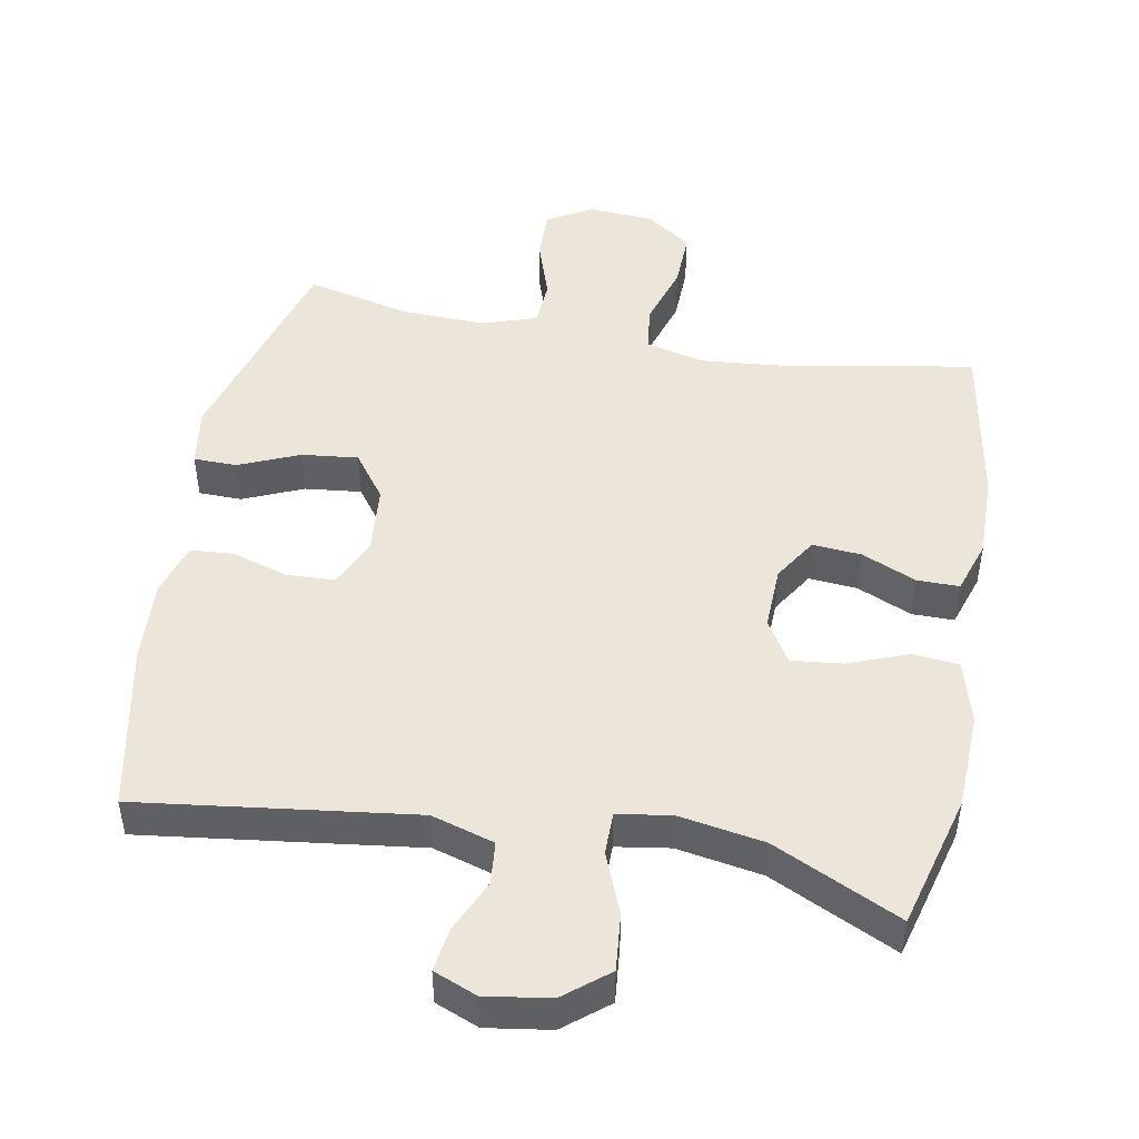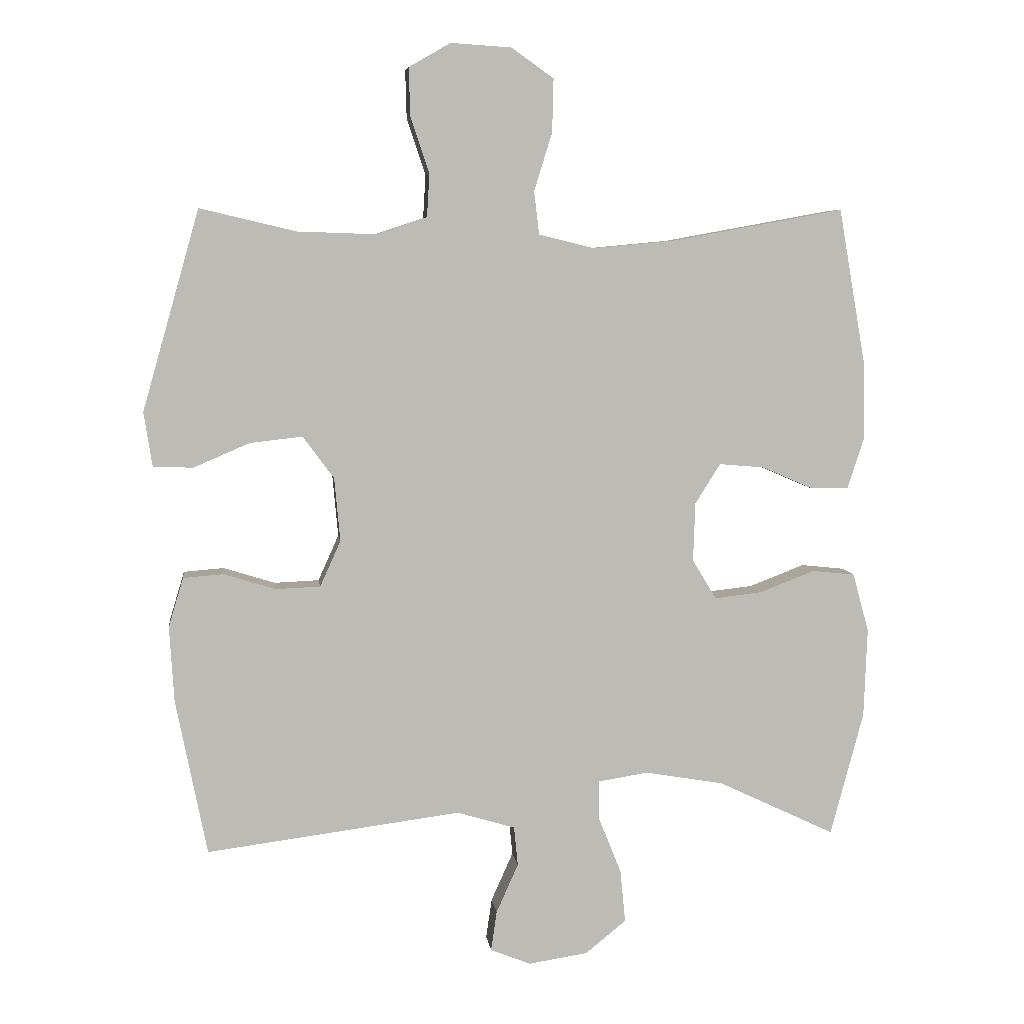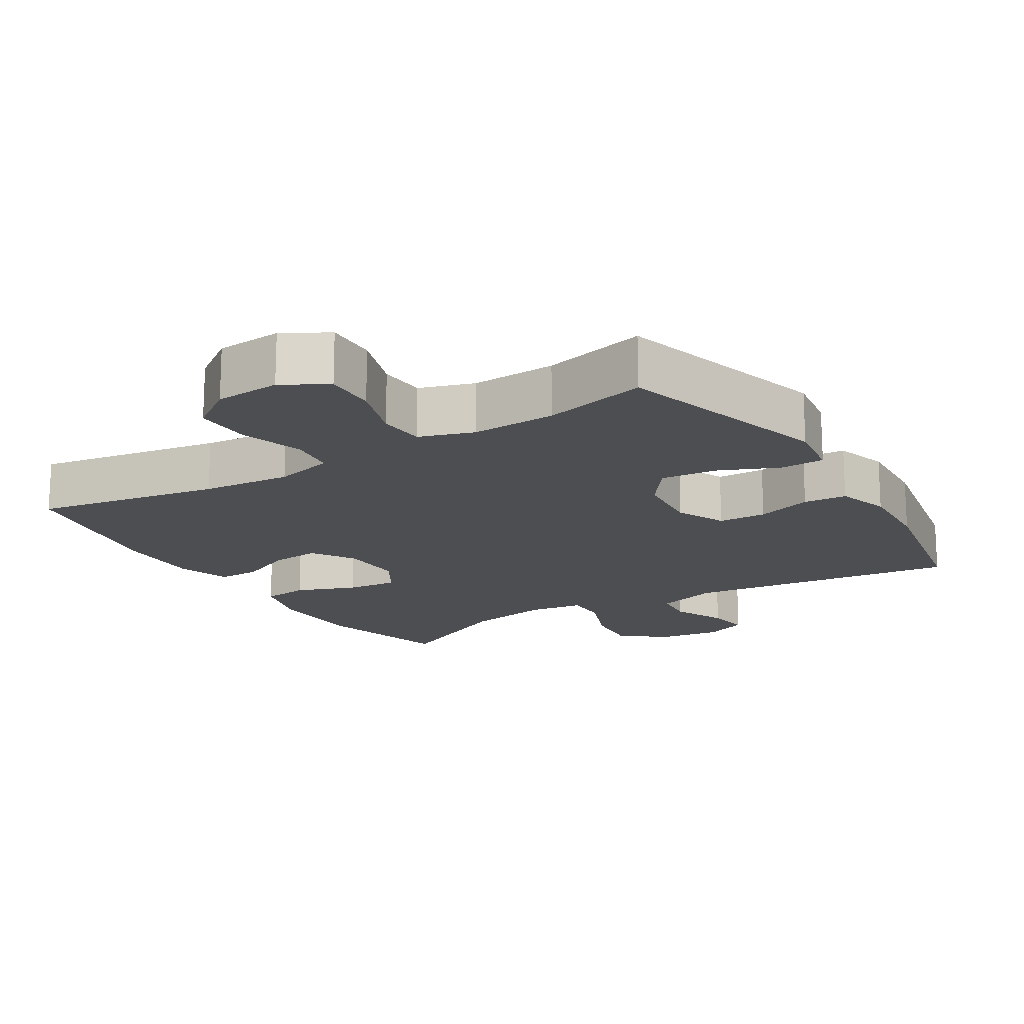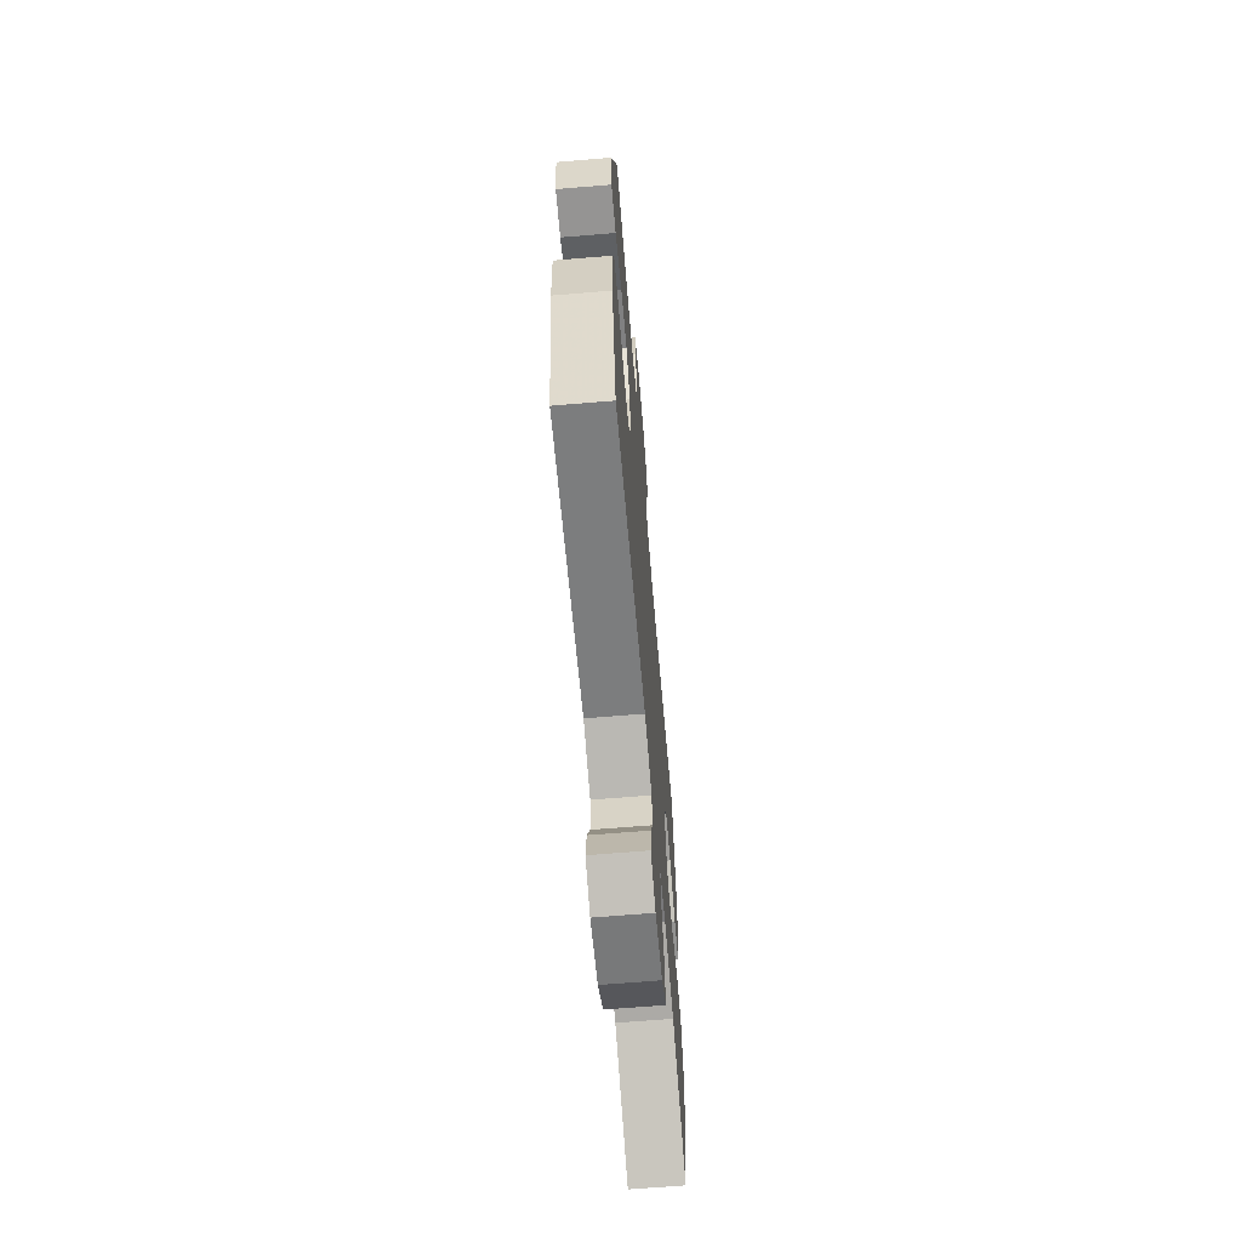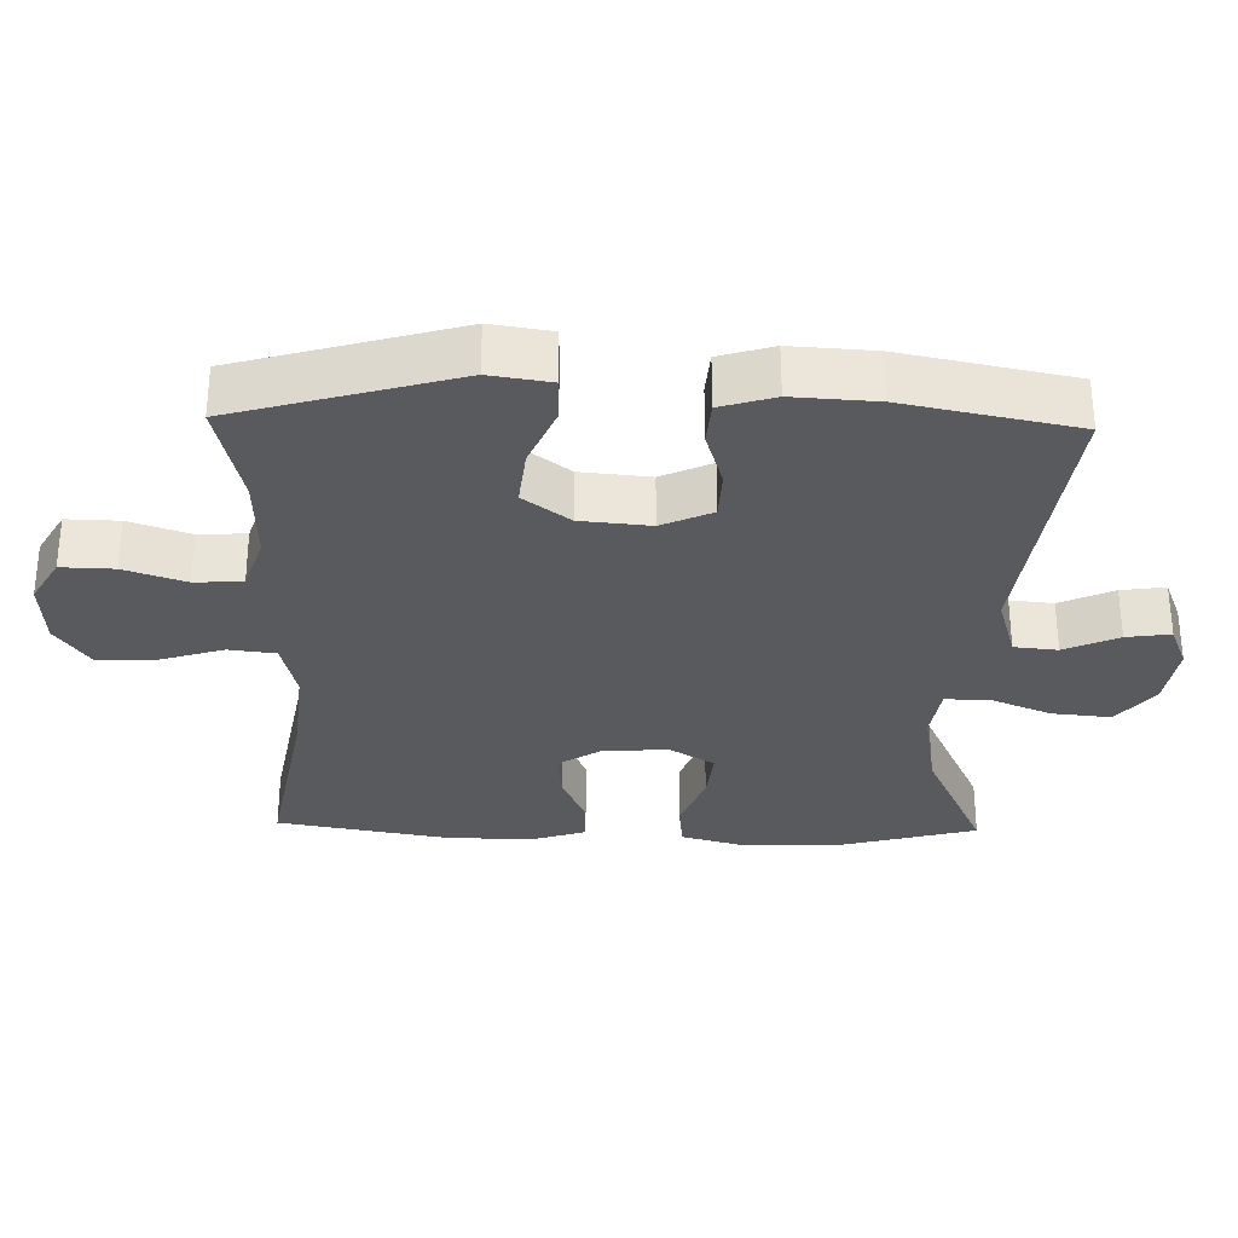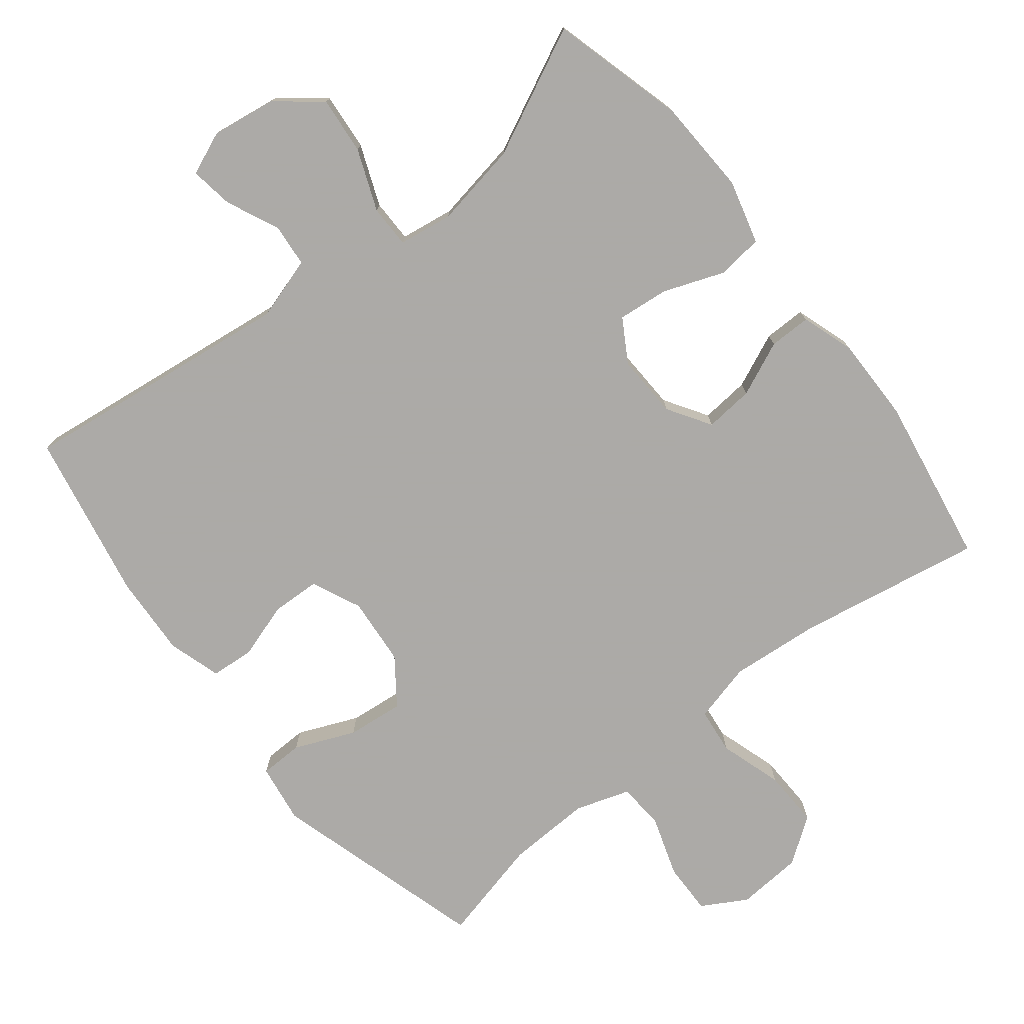
<metadata>
{"format":"obj","ext":"obj","renderer":"f3d","projection":"perspective","resolution":1024,"background":"white","views":[{"elev":47.8,"azim":-169.5,"up":"+Y"},{"elev":6.4,"azim":172.9,"up":"+Z"},{"elev":-16.9,"azim":31.9,"up":"+Y"},{"elev":-66.3,"azim":94.8,"up":"+Z"},{"elev":-31.1,"azim":88.6,"up":"+Y"},{"elev":-76.0,"azim":-141.4,"up":"+Y"}]}
</metadata>
<code>
v 0.5 0.07 -0.5
v 0.107 0.07 -0.449
v 0.017 0.07 -0.476
v 0.011 0.07 -0.537
v 0.045 0.07 -0.613
v 0.054 0.07 -0.675
v -0.008 0.07 -0.7
v -0.1 0.07 -0.686
v -0.163 0.07 -0.635
v -0.155 0.07 -0.553
v -0.12 0.07 -0.466
v -0.12 0.07 -0.405
v -0.197 0.07 -0.393
v -0.319 0.07 -0.414
v -0.5 0.07 -0.5
v -0.551 0.07 -0.308
v -0.556 0.07 -0.17
v -0.531 0.07 -0.079
v -0.465 0.07 -0.072
v -0.379 0.07 -0.105
v -0.306 0.07 -0.113
v -0.269 0.07 -0.052
v -0.272 0.07 0.039
v -0.311 0.07 0.101
v -0.381 0.07 0.095
v -0.459 0.07 0.061
v -0.519 0.07 0.061
v -0.544 0.07 0.138
v -0.542 0.07 0.259
v -0.5 0.07 0.5
v -0.235 0.07 0.452
v -0.107 0.07 0.44
v -0.022 0.07 0.461
v -0.014 0.07 0.527
v -0.042 0.07 0.617
v -0.044 0.07 0.699
v 0.021 0.07 0.745
v 0.115 0.07 0.751
v 0.179 0.07 0.714
v 0.177 0.07 0.64
v 0.148 0.07 0.554
v 0.152 0.07 0.487
v 0.23 0.07 0.461
v 0.351 0.07 0.465
v 0.5 0.07 0.5
v 0.588 0.07 0.191
v 0.575 0.07 0.106
v 0.513 0.07 0.105
v 0.427 0.07 0.142
v 0.346 0.07 0.151
v 0.298 0.07 0.086
v 0.289 0.07 -0.012
v 0.321 0.07 -0.083
v 0.39 0.07 -0.086
v 0.47 0.07 -0.061
v 0.532 0.07 -0.066
v 0.555 0.07 -0.142
v 0.548 0.07 -0.259
v 0.5 0 -0.5
v 0.107 0 -0.449
v 0.017 0 -0.476
v 0.011 0 -0.537
v 0.045 0 -0.613
v 0.054 0 -0.675
v -0.008 0 -0.7
v -0.1 0 -0.686
v -0.163 0 -0.635
v -0.155 0 -0.553
v -0.12 0 -0.466
v -0.12 0 -0.405
v -0.197 0 -0.393
v -0.319 0 -0.414
v -0.5 0 -0.5
v -0.551 0 -0.308
v -0.556 0 -0.17
v -0.531 0 -0.079
v -0.465 0 -0.072
v -0.379 0 -0.105
v -0.306 0 -0.113
v -0.269 0 -0.052
v -0.272 0 0.039
v -0.311 0 0.101
v -0.381 0 0.095
v -0.459 0 0.061
v -0.519 0 0.061
v -0.544 0 0.138
v -0.542 0 0.259
v -0.5 0 0.5
v -0.235 0 0.452
v -0.107 0 0.44
v -0.022 0 0.461
v -0.014 0 0.527
v -0.042 0 0.617
v -0.044 0 0.699
v 0.021 0 0.745
v 0.115 0 0.751
v 0.179 0 0.714
v 0.177 0 0.64
v 0.148 0 0.554
v 0.152 0 0.487
v 0.23 0 0.461
v 0.351 0 0.465
v 0.5 0 0.5
v 0.588 0 0.191
v 0.575 0 0.106
v 0.513 0 0.105
v 0.427 0 0.142
v 0.346 0 0.151
v 0.298 0 0.086
v 0.289 0 -0.012
v 0.321 0 -0.083
v 0.39 0 -0.086
v 0.47 0 -0.061
v 0.532 0 -0.066
v 0.555 0 -0.142
v 0.548 0 -0.259
f 57 58 1 2
f 54 55 56 57
f 53 54 57 2
f 52 53 2 3
f 51 52 3
f 46 47 48 49
f 44 45 46 49
f 43 44 49 50
f 42 43 50 51
f 38 39 40 41
f 38 41 42
f 37 38 42
f 34 35 36 37
f 33 34 37 42
f 32 33 42 51
f 28 29 30 31
f 25 26 27 28
f 24 25 28 31
f 23 24 31 32
f 17 18 19 20
f 17 20 21
f 14 15 16 17
f 13 14 17 21
f 12 13 21 22
f 8 9 10 11
f 8 11 12
f 7 8 12
f 4 5 6 7
f 3 4 7 12
f 22 23 32 51
f 3 12 22 51
f 60 59 116 115
f 115 114 113 112
f 60 115 112 111
f 61 60 111 110
f 61 110 109
f 107 106 105 104
f 107 104 103 102
f 108 107 102 101
f 109 108 101 100
f 99 98 97 96
f 100 99 96
f 100 96 95
f 95 94 93 92
f 100 95 92 91
f 109 100 91 90
f 89 88 87 86
f 86 85 84 83
f 89 86 83 82
f 90 89 82 81
f 78 77 76 75
f 79 78 75
f 75 74 73 72
f 79 75 72 71
f 80 79 71 70
f 69 68 67 66
f 70 69 66
f 70 66 65
f 65 64 63 62
f 70 65 62 61
f 109 90 81 80
f 109 80 70 61
f 1 59 60 2
f 2 60 61 3
f 3 61 62 4
f 4 62 63 5
f 5 63 64 6
f 6 64 65 7
f 7 65 66 8
f 8 66 67 9
f 9 67 68 10
f 10 68 69 11
f 11 69 70 12
f 12 70 71 13
f 13 71 72 14
f 14 72 73 15
f 15 73 74 16
f 16 74 75 17
f 17 75 76 18
f 18 76 77 19
f 19 77 78 20
f 20 78 79 21
f 21 79 80 22
f 22 80 81 23
f 23 81 82 24
f 24 82 83 25
f 25 83 84 26
f 26 84 85 27
f 27 85 86 28
f 28 86 87 29
f 29 87 88 30
f 30 88 89 31
f 31 89 90 32
f 32 90 91 33
f 33 91 92 34
f 34 92 93 35
f 35 93 94 36
f 36 94 95 37
f 37 95 96 38
f 38 96 97 39
f 39 97 98 40
f 40 98 99 41
f 41 99 100 42
f 42 100 101 43
f 43 101 102 44
f 44 102 103 45
f 45 103 104 46
f 46 104 105 47
f 47 105 106 48
f 48 106 107 49
f 49 107 108 50
f 50 108 109 51
f 51 109 110 52
f 52 110 111 53
f 53 111 112 54
f 54 112 113 55
f 55 113 114 56
f 56 114 115 57
f 57 115 116 58
f 58 116 59 1

</code>
